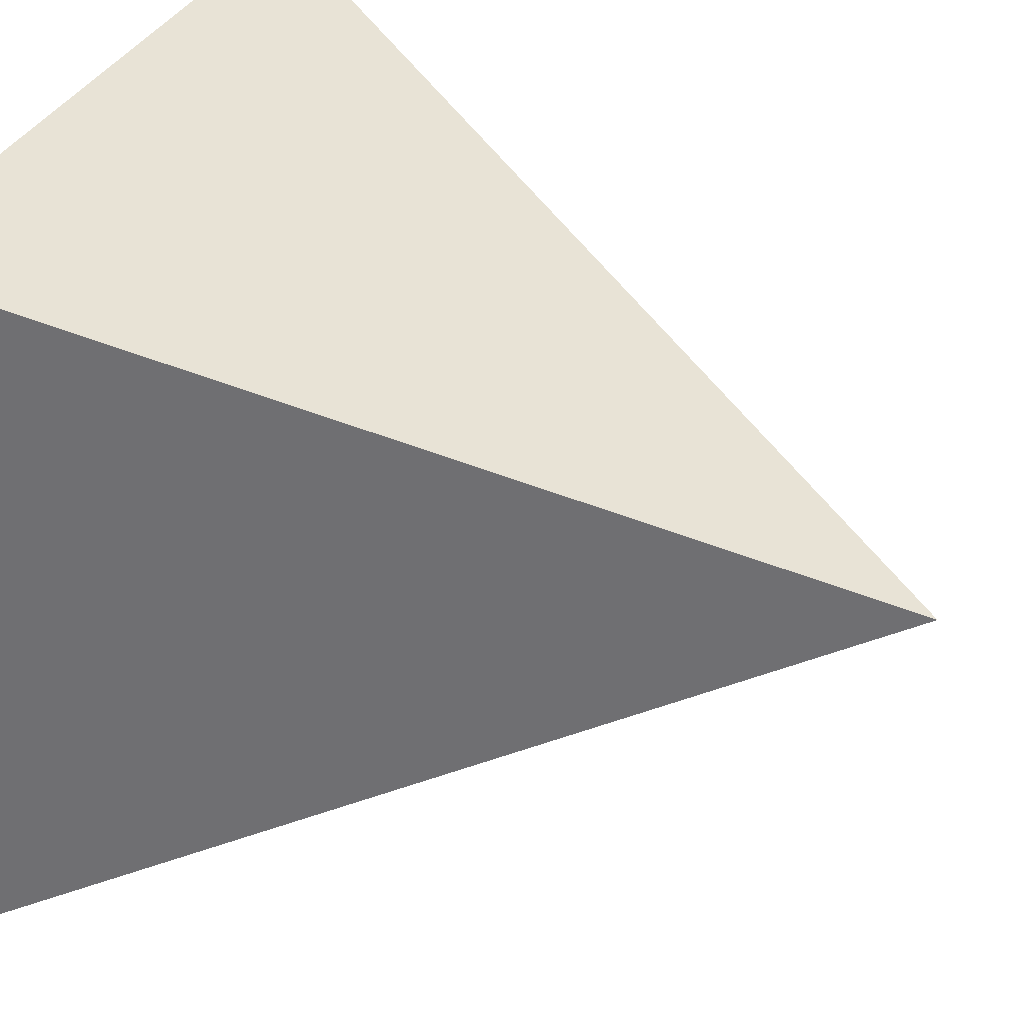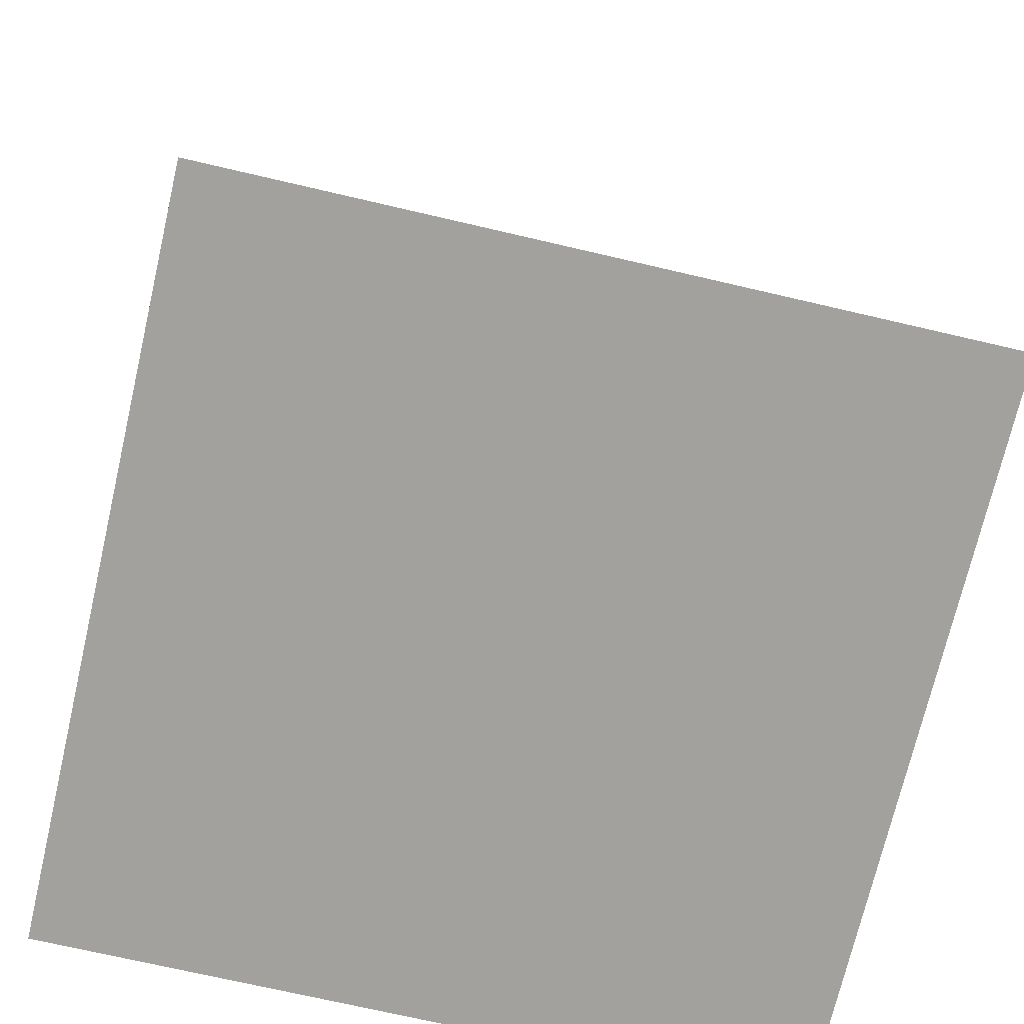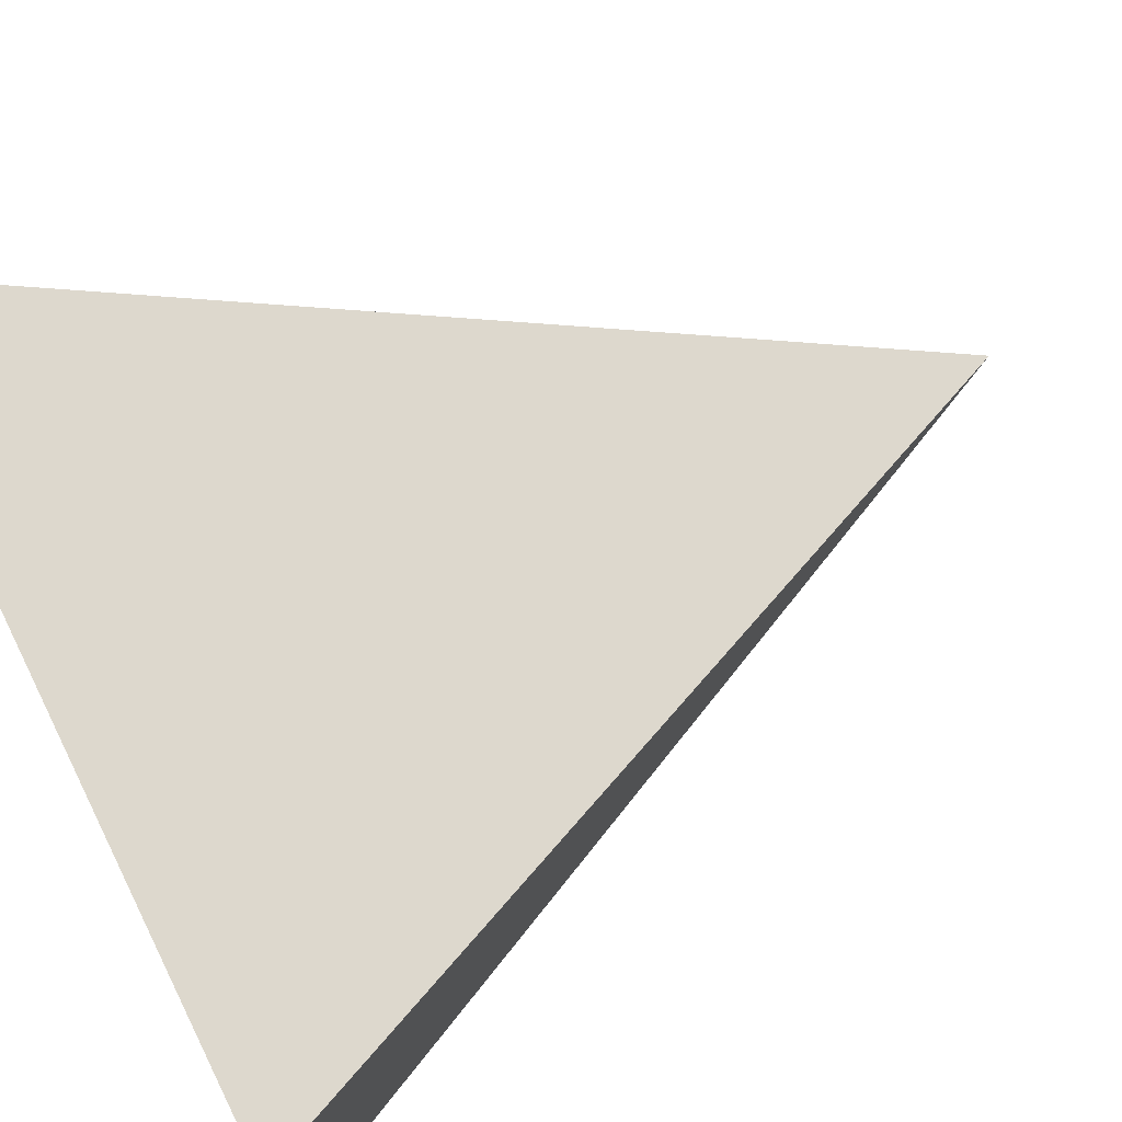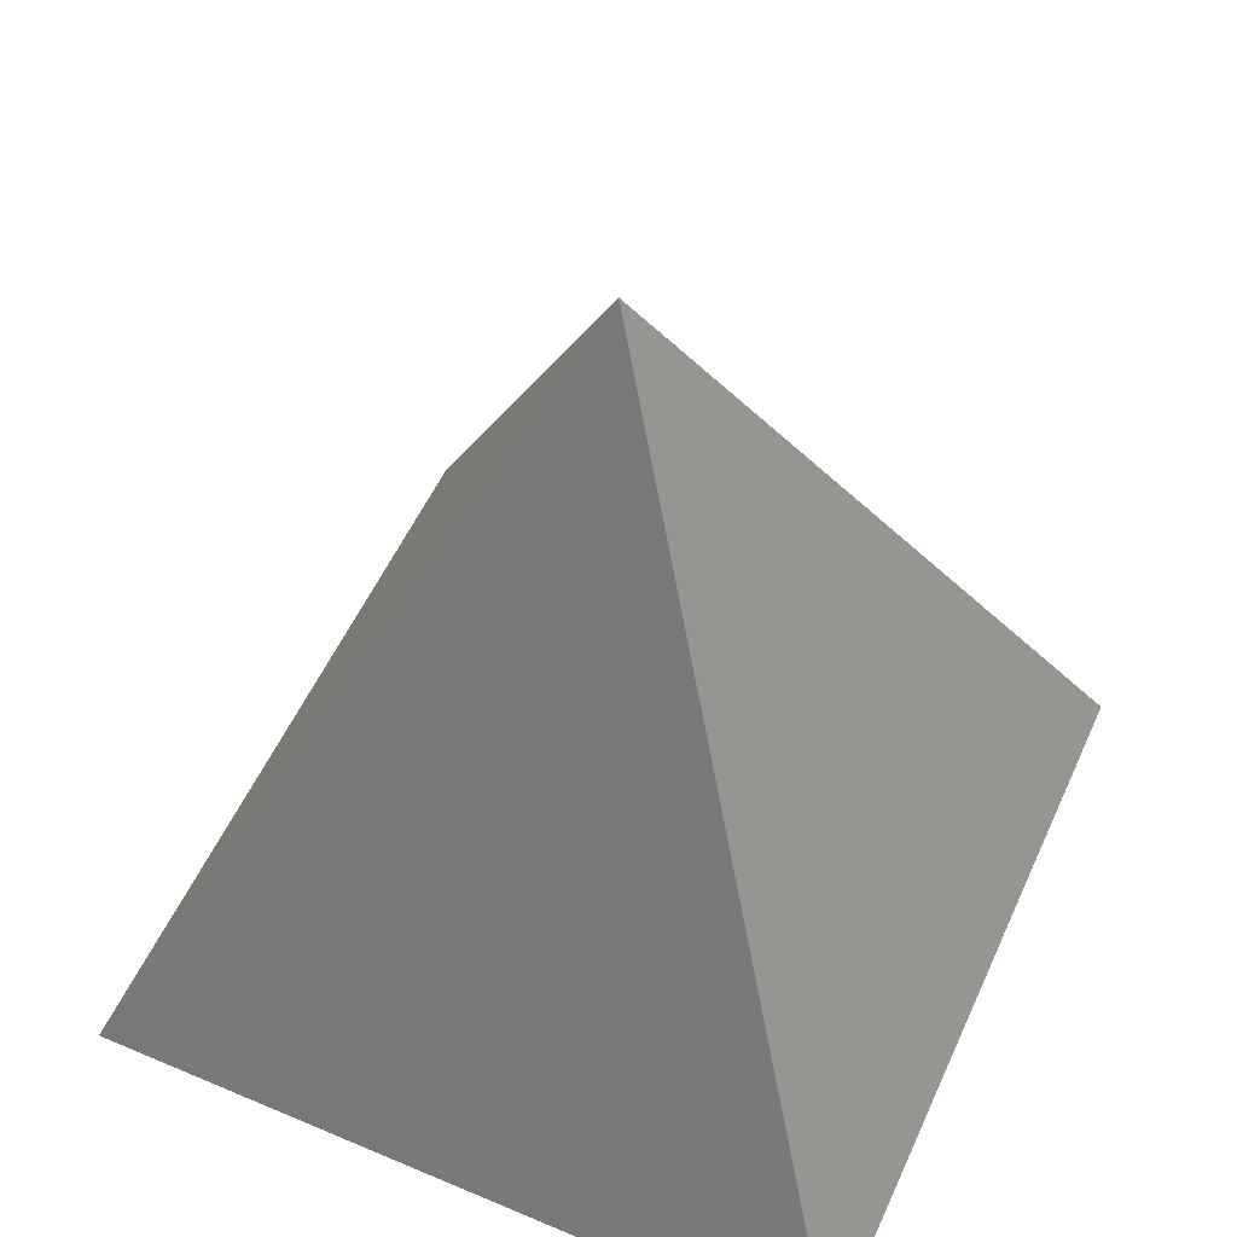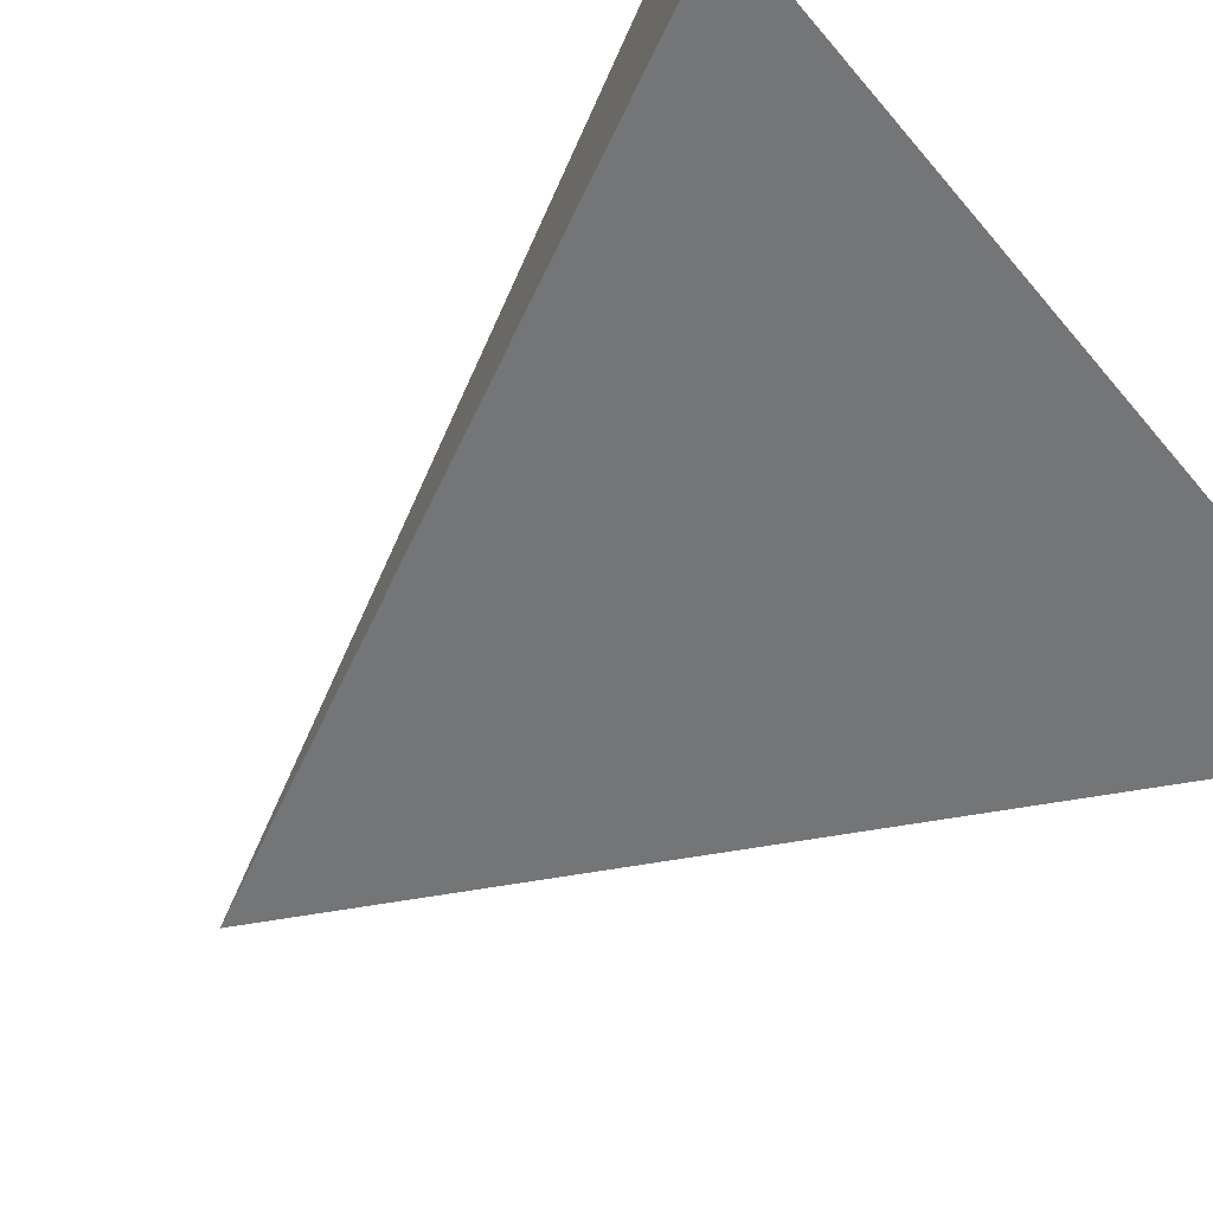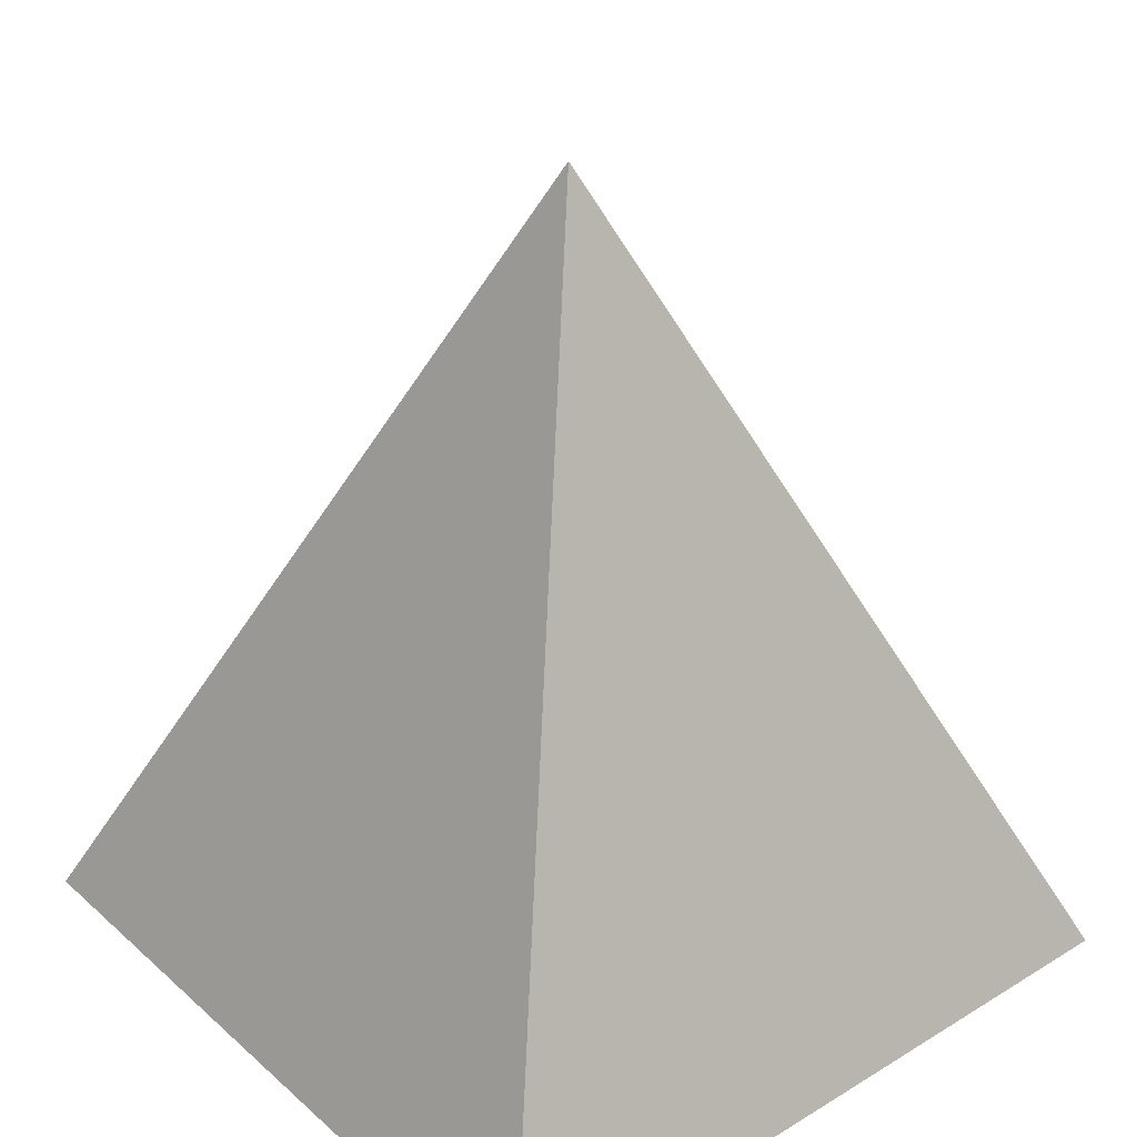
<metadata>
{"format":"obj","ext":"obj","renderer":"f3d","projection":"perspective","resolution":1024,"background":"white","views":[{"elev":35.3,"azim":113.7,"up":"+Z"},{"elev":-72.0,"azim":76.9,"up":"+Y"},{"elev":79.4,"azim":64.0,"up":"+Z"},{"elev":54.6,"azim":114.2,"up":"+Y"},{"elev":-76.3,"azim":-49.4,"up":"+Z"},{"elev":32.9,"azim":50.1,"up":"+Y"}]}
</metadata>
<code>
o Pyramid
v -0.8889 -1 0.8889
v 0.8889 -1 0.8889
v 0.8889 -1 -0.8889
v -0.8889 -1 -0.8889
v 0 1 0
f 1 2 5
f 2 3 5
f 3 4 5
f 4 1 5
f 1 2 3 4

</code>
